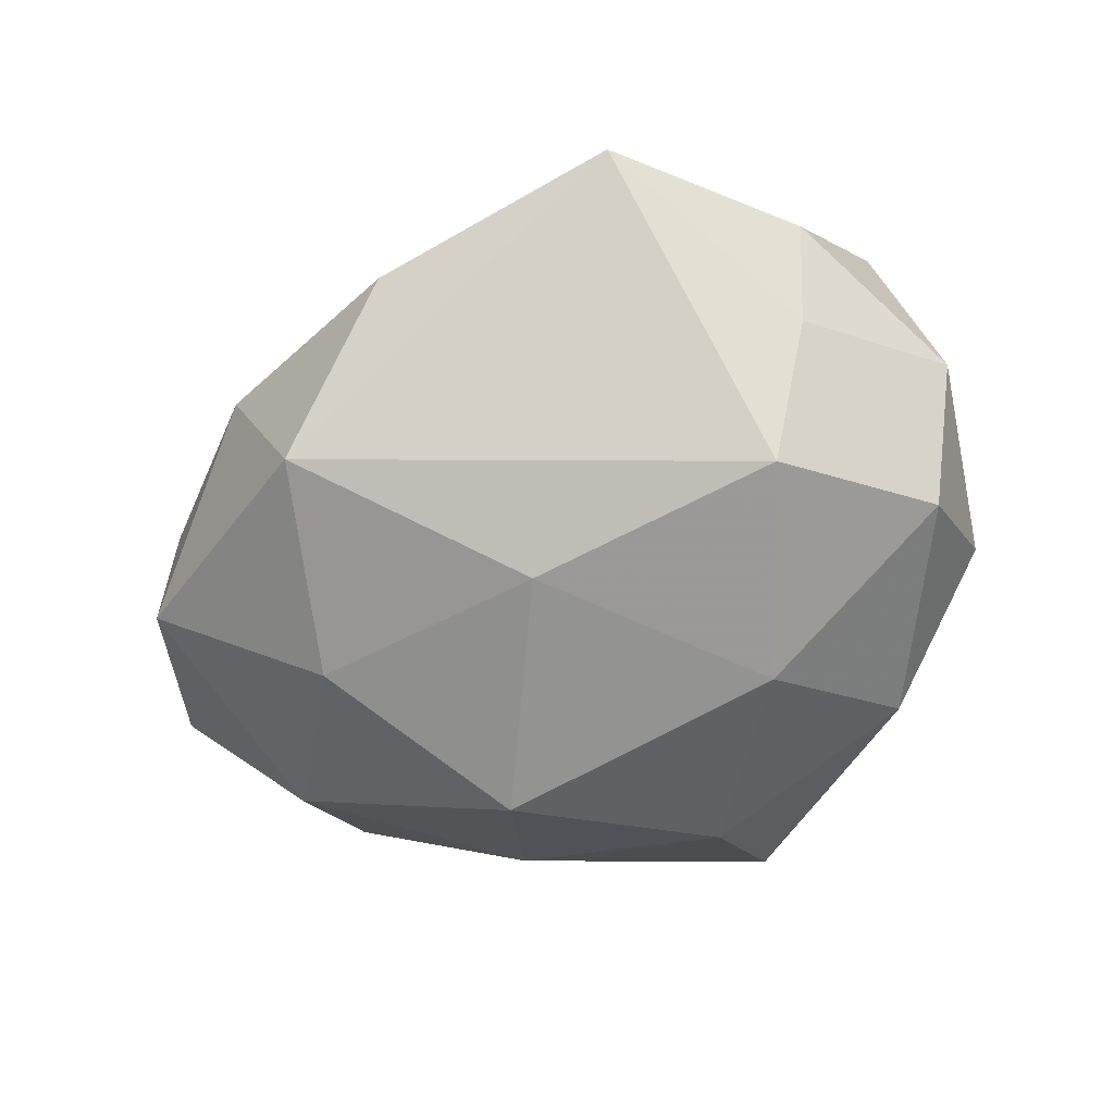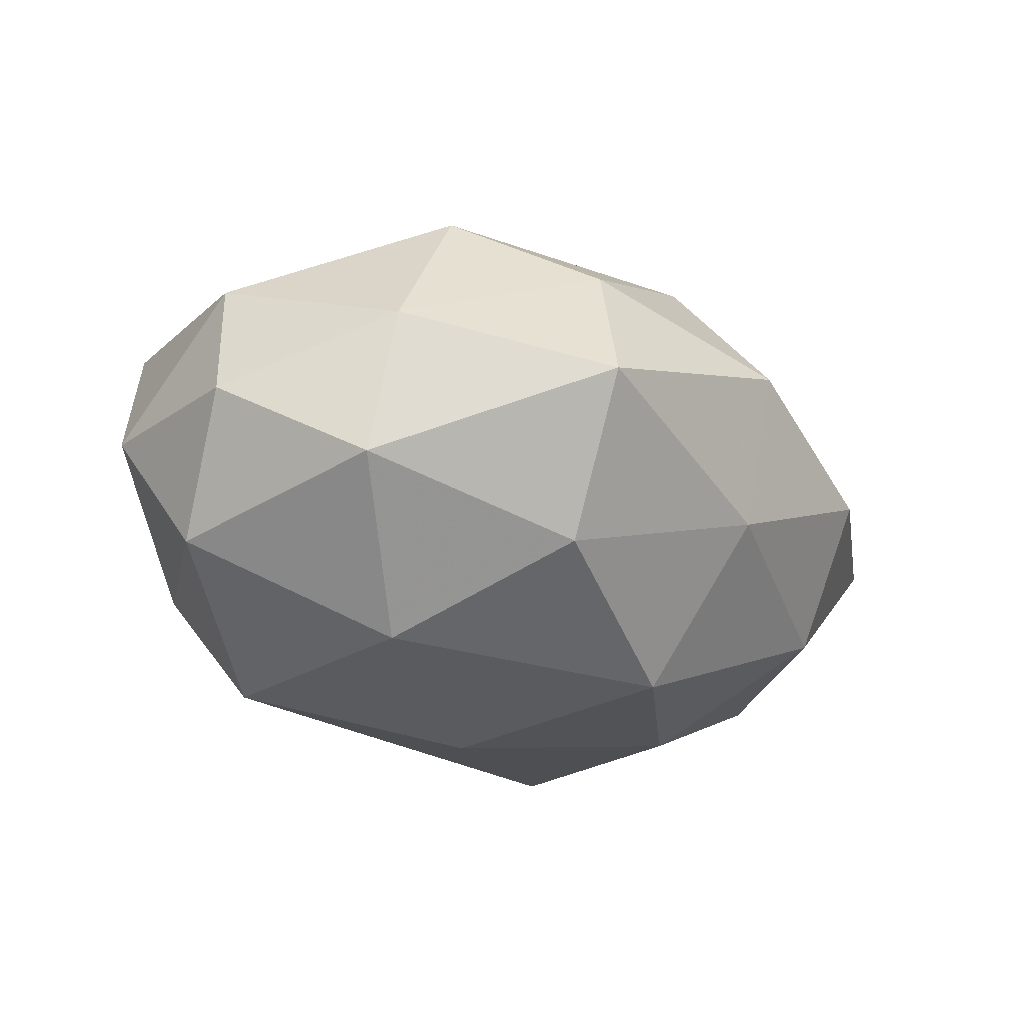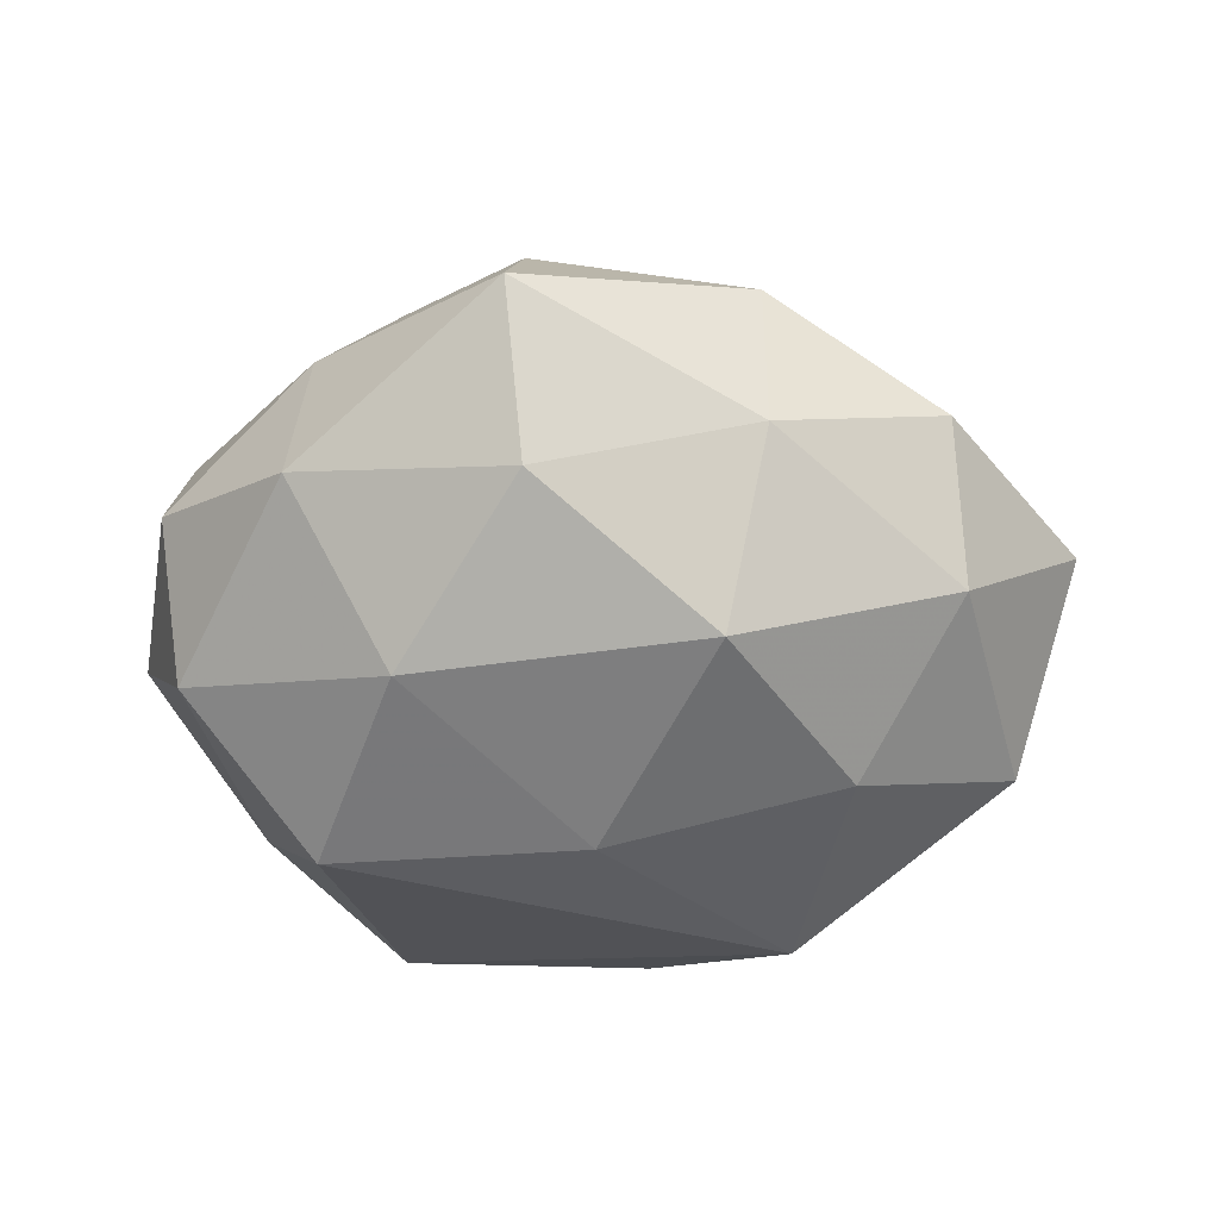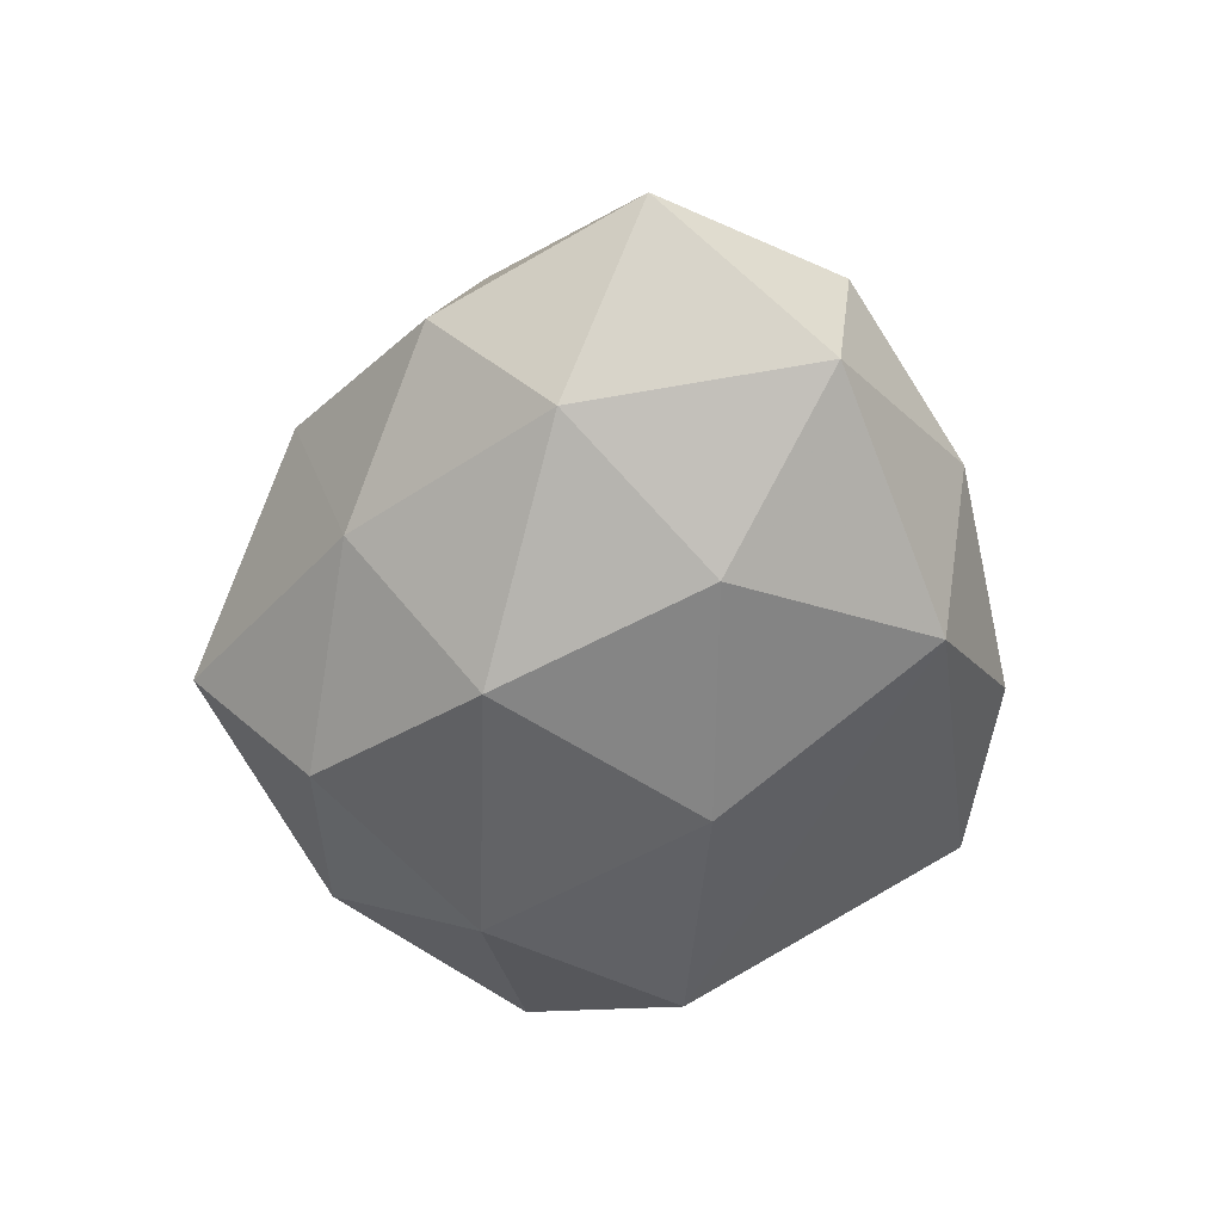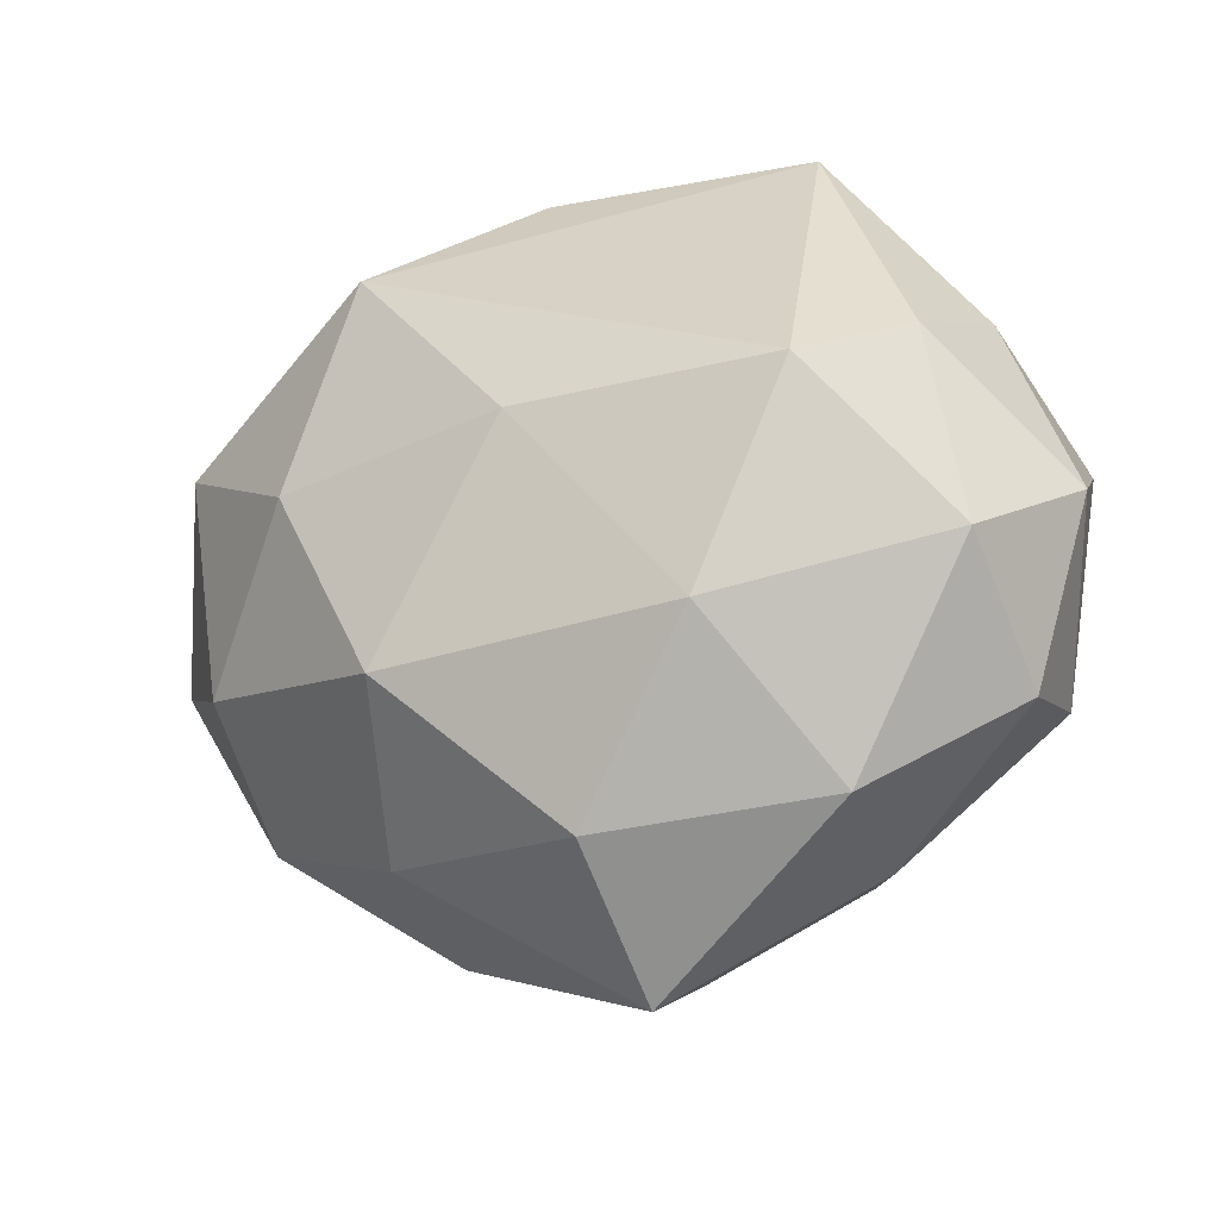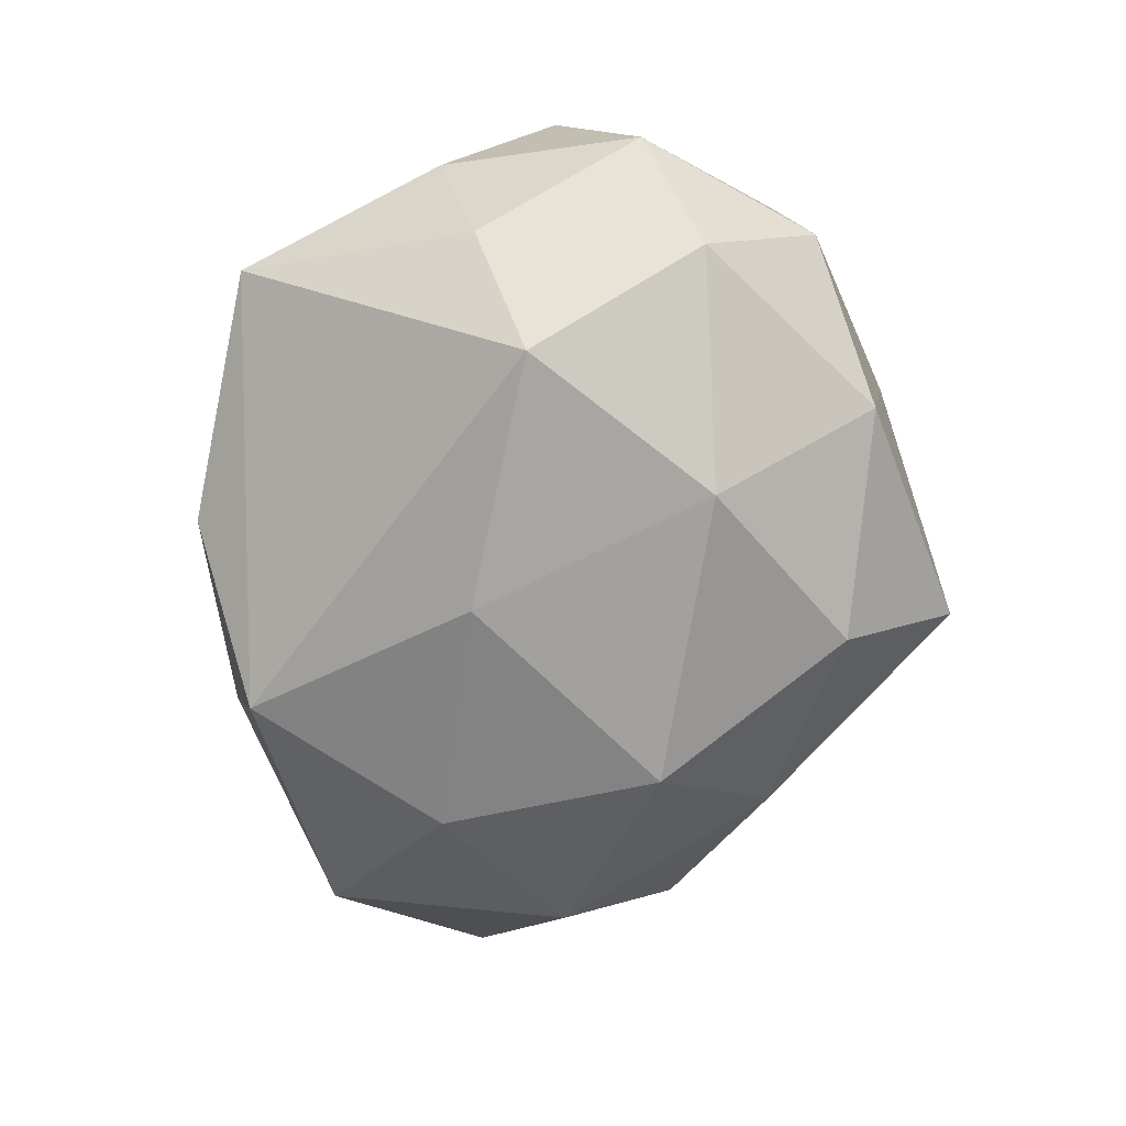
<metadata>
{"format":"obj","ext":"obj","renderer":"f3d","projection":"perspective","resolution":1024,"background":"white","views":[{"elev":-66.6,"azim":-156.0,"up":"+Z"},{"elev":-33.0,"azim":-26.0,"up":"+Z"},{"elev":-59.4,"azim":2.7,"up":"+Z"},{"elev":-51.2,"azim":82.5,"up":"+Z"},{"elev":-19.0,"azim":-156.4,"up":"+Y"},{"elev":-71.6,"azim":-104.8,"up":"+Z"}]}
</metadata>
<code>
v 0.03894 0.01309 -0.008984
v -0.0356 -0.01237 0.01019
v 0.01434 0.008922 0.02292
v 0.02414 0.0274 -0.0006707
v -0.03484 -0.004109 -0.01479
v 0.0008656 0.008107 -0.02403
v 0.04555 -0.003387 0.002552
v -0.03732 0.01046 0.01608
v 0.02193 0.0207 0.01284
v 0.03 -0.0157 0.0115
v -0.004492 -0.03795 -0.006239
v -0.02975 0.01601 -0.009955
v 0.02219 -0.008543 0.02272
v 0.03335 -0.02046 -0.001163
v 0.0322 0.003607 0.01499
v 0.01718 -0.03091 0.00399
v -0.02328 0.009275 -0.02301
v -0.03641 -0.01498 -0.00366
v 0.02356 0.005364 -0.01997
v 0.017 -0.02545 -0.01056
v 0.00412 0.02474 0.01929
v 0.03778 0.01505 0.005514
v 0.004581 0.03101 0.006754
v -0.01535 0.02435 0.01192
v 0.004696 0.03478 -0.006912
v -0.01915 0.0363 -0.00273
v 0.01254 -0.01273 -0.02404
v -0.01087 0.01193 0.02444
v 0.01056 -0.02389 0.01759
v -0.03264 0.02055 0.002988
v -0.003482 -0.03302 0.008306
v -0.0406 0.003009 -0.0005995
v 0.0001172 -0.008386 0.02644
v 0.01786 0.02542 -0.01735
v -0.01566 -0.02372 0.01789
v -0.0223 -0.02651 0.002422
v -0.003359 -0.0264 -0.01865
v 0.03375 -0.009274 -0.01244
v -0.02384 -0.02358 -0.01264
v -0.01509 -0.01013 -0.02387
f 28 21 8
f 26 34 17
f 19 34 1
f 22 7 1
f 1 4 22
f 34 4 1
f 19 1 38
f 38 1 7
f 3 21 28
f 24 21 26
f 26 8 24
f 24 8 21
f 26 21 23
f 21 4 23
f 22 4 9
f 9 4 21
f 21 3 9
f 6 34 19
f 6 17 34
f 33 3 28
f 28 8 33
f 33 8 35
f 11 39 37
f 11 20 16
f 37 20 11
f 30 8 26
f 30 32 8
f 12 17 5
f 5 32 12
f 32 30 12
f 26 17 12
f 12 30 26
f 35 8 2
f 8 32 2
f 26 23 25
f 25 23 4
f 25 34 26
f 25 4 34
f 17 6 40
f 37 39 40
f 5 17 40
f 40 39 5
f 16 20 14
f 14 20 38
f 14 38 7
f 16 14 10
f 10 14 7
f 31 11 16
f 35 2 36
f 36 31 35
f 11 31 36
f 39 11 36
f 27 6 19
f 27 40 6
f 37 40 27
f 19 38 27
f 27 20 37
f 38 20 27
f 16 10 29
f 29 31 16
f 29 33 35
f 35 31 29
f 3 33 13
f 13 10 7
f 33 29 13
f 13 29 10
f 39 36 18
f 18 36 2
f 5 39 18
f 18 32 5
f 18 2 32
f 3 13 15
f 22 9 15
f 15 9 3
f 15 7 22
f 15 13 7

</code>
